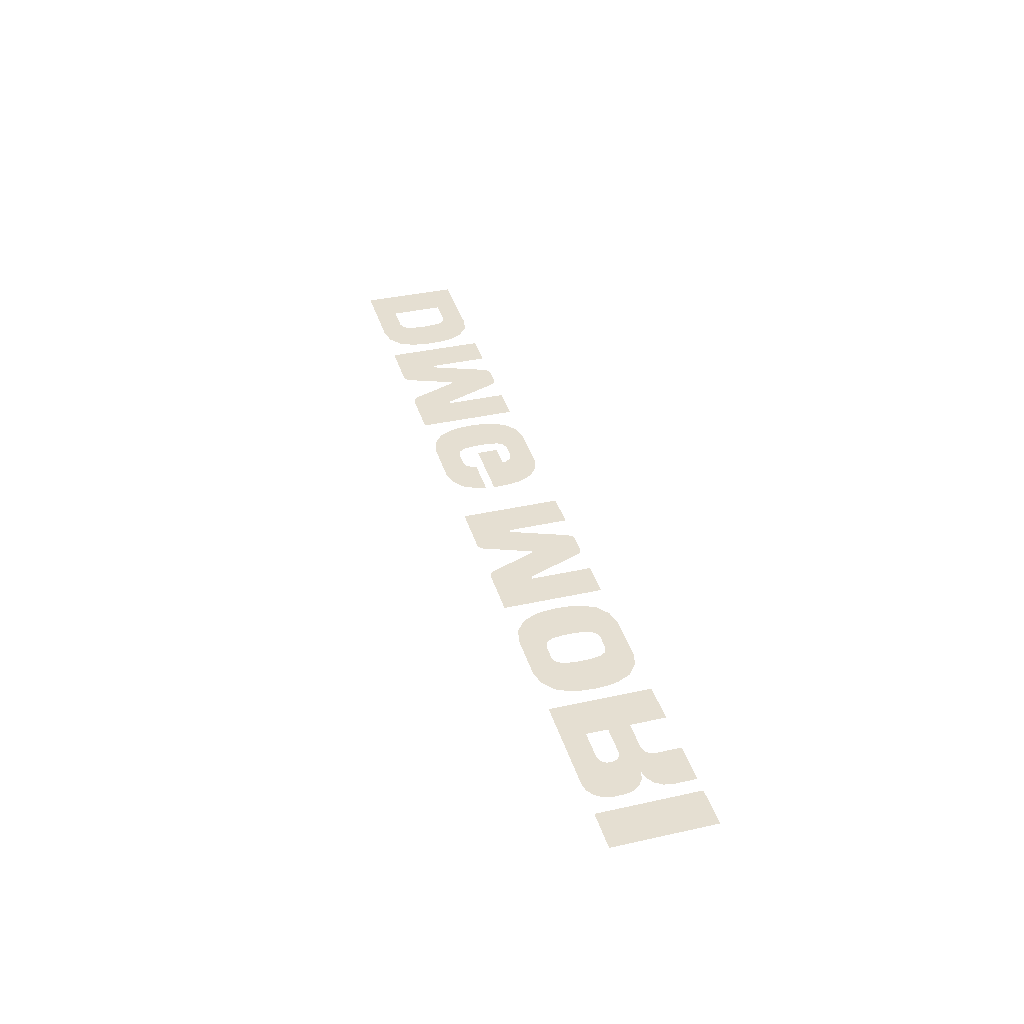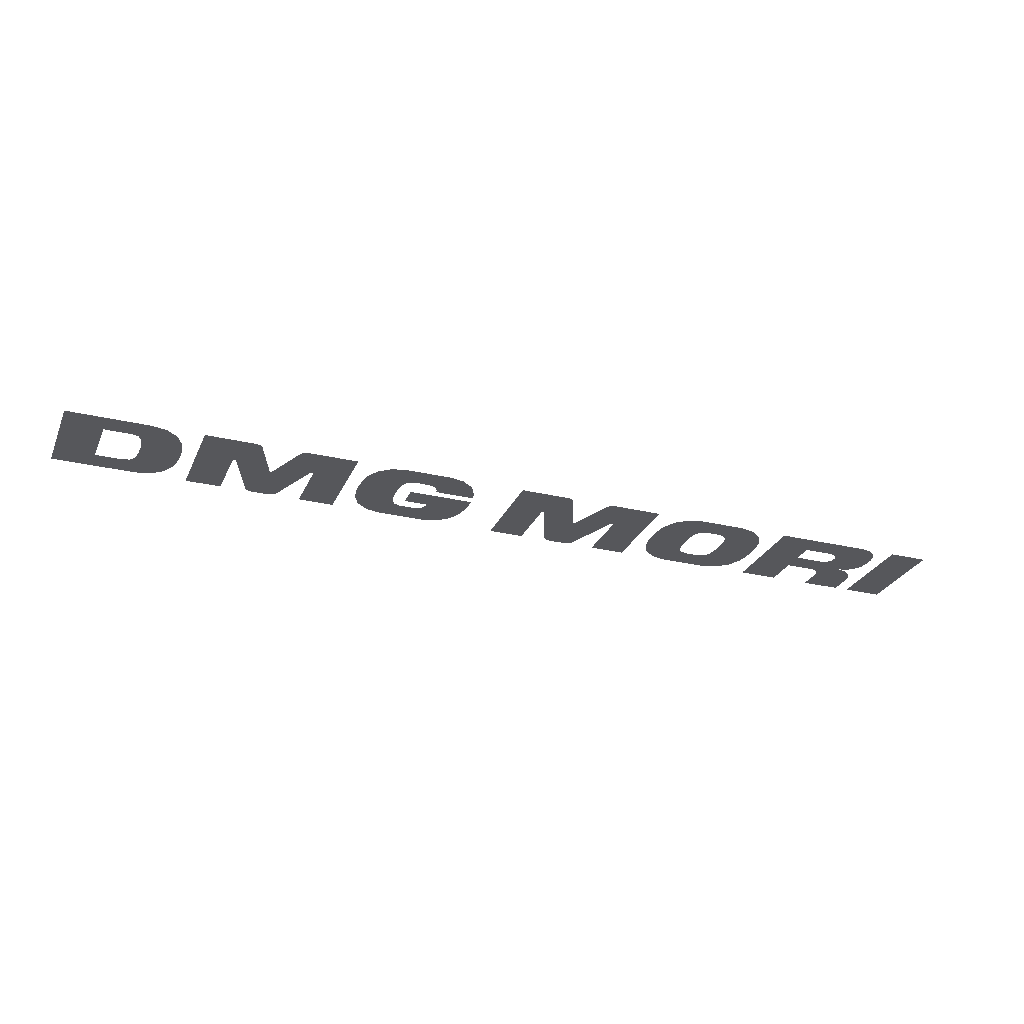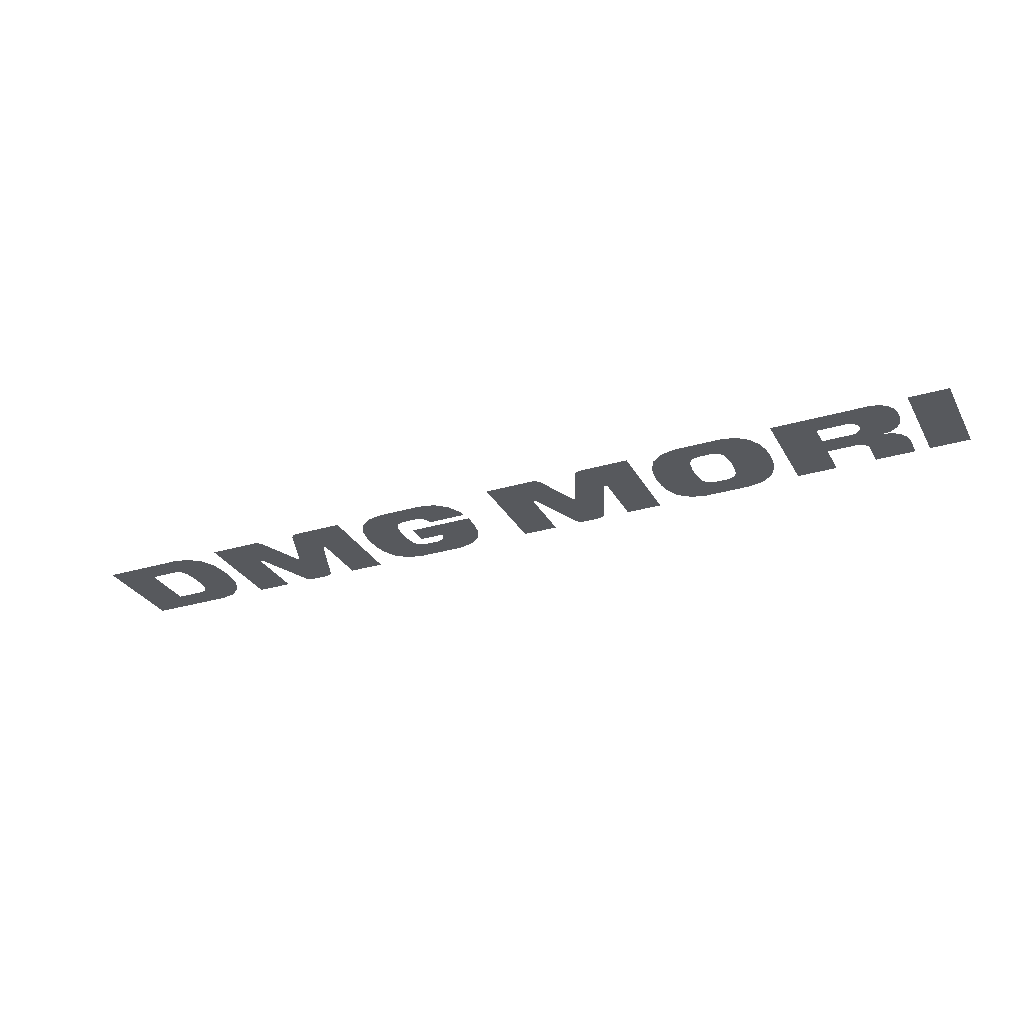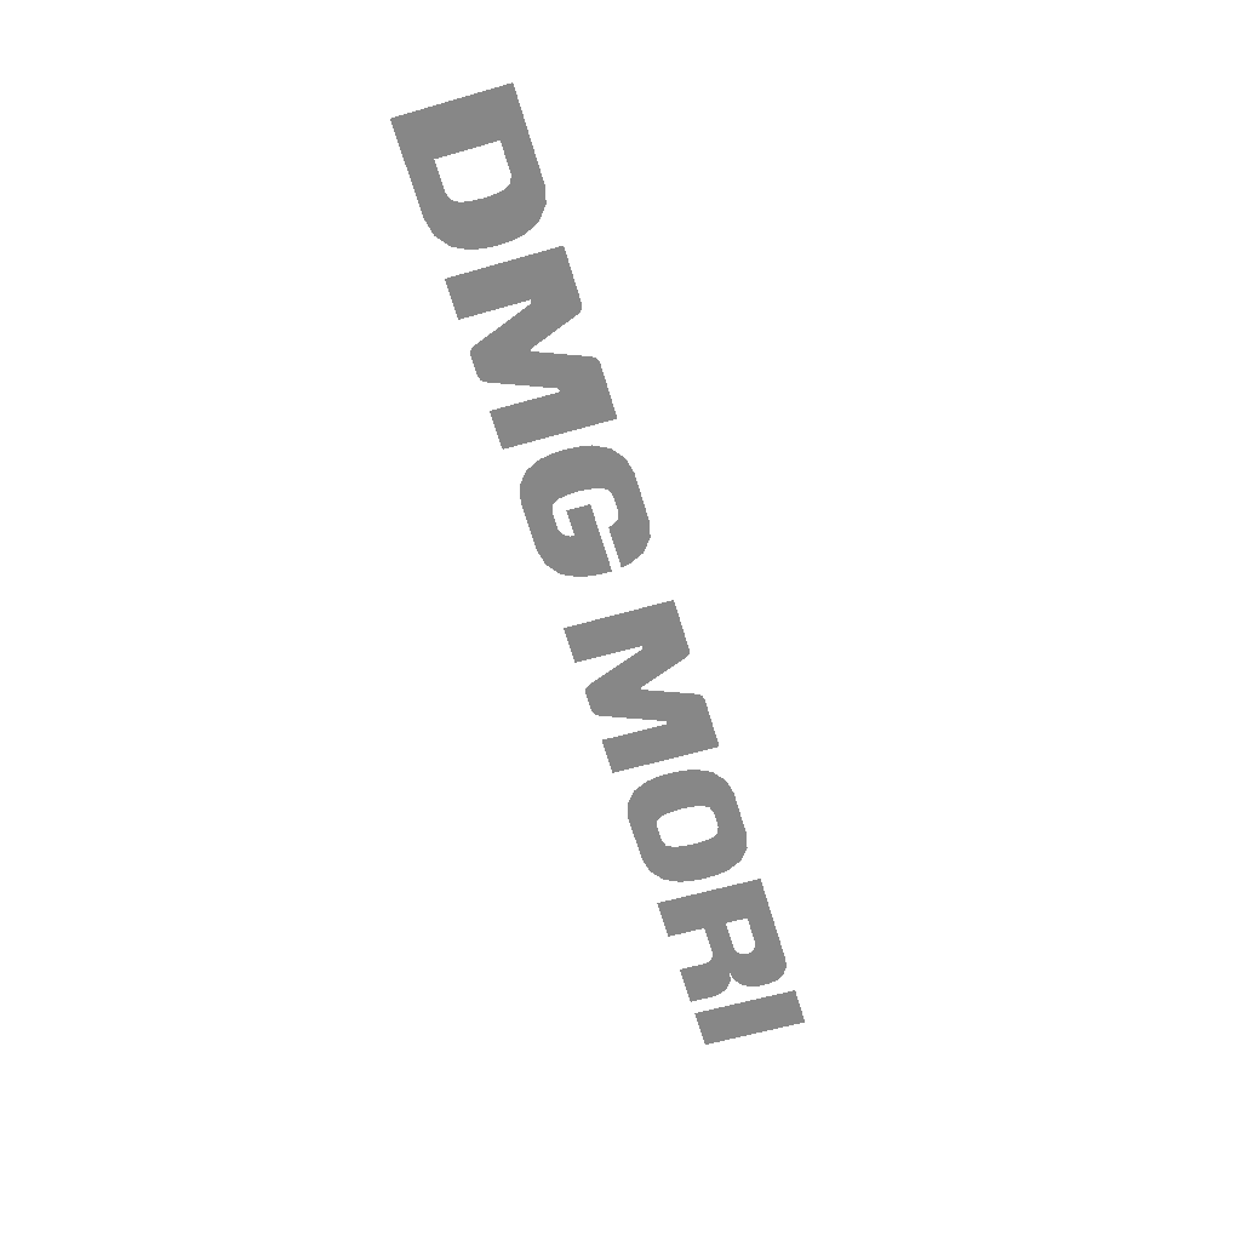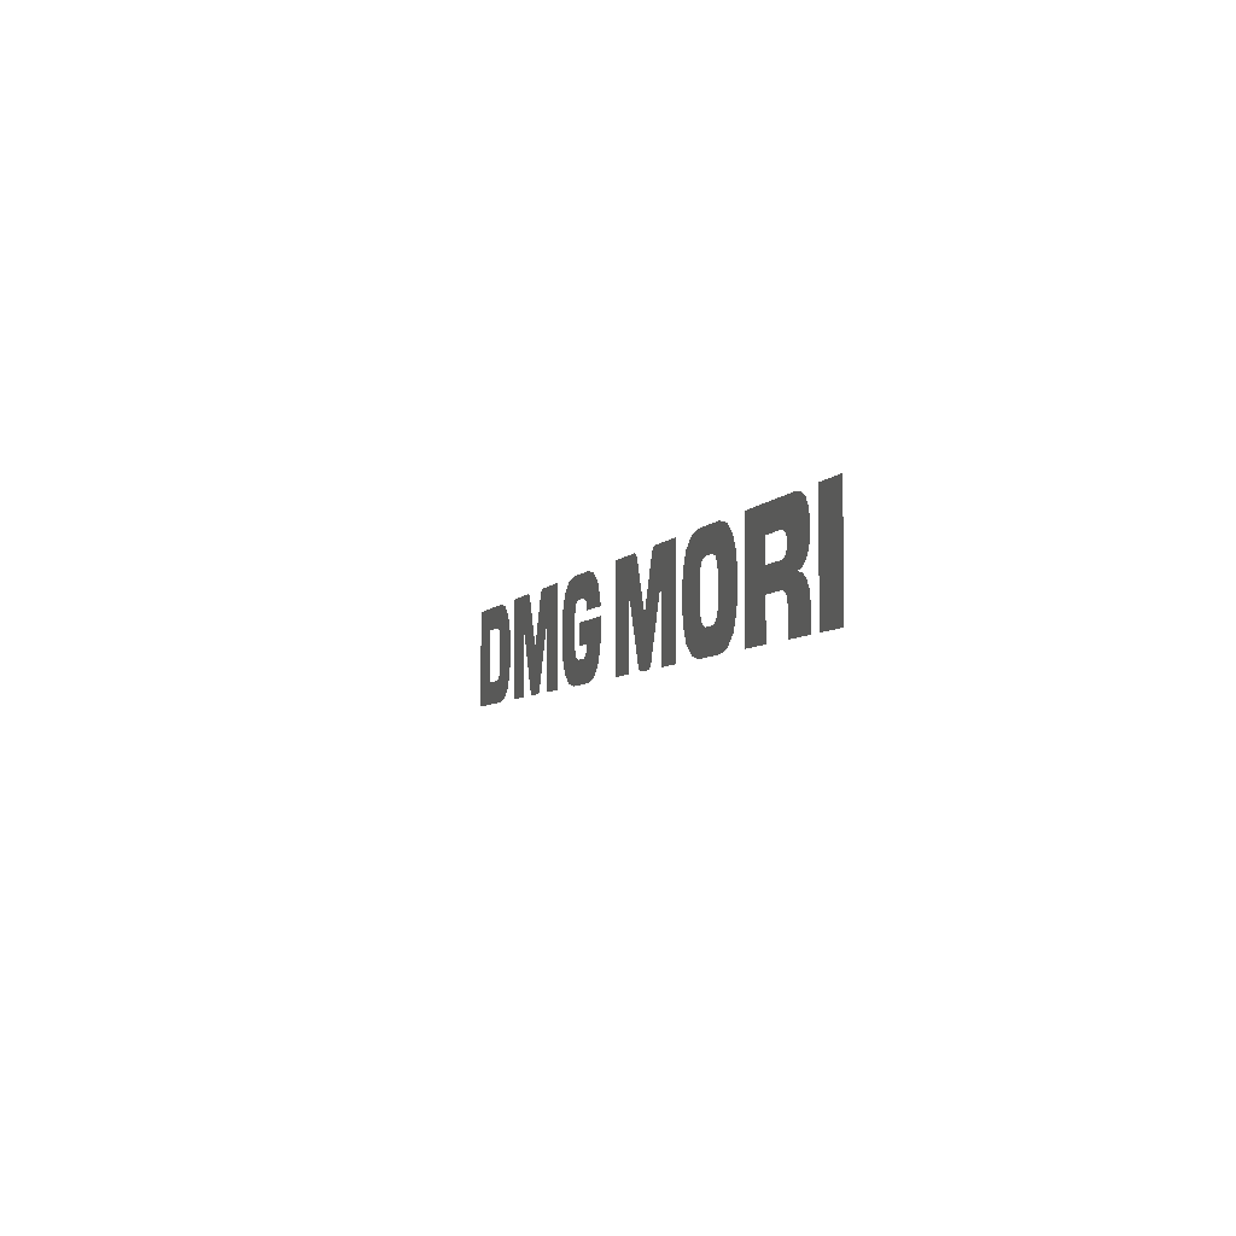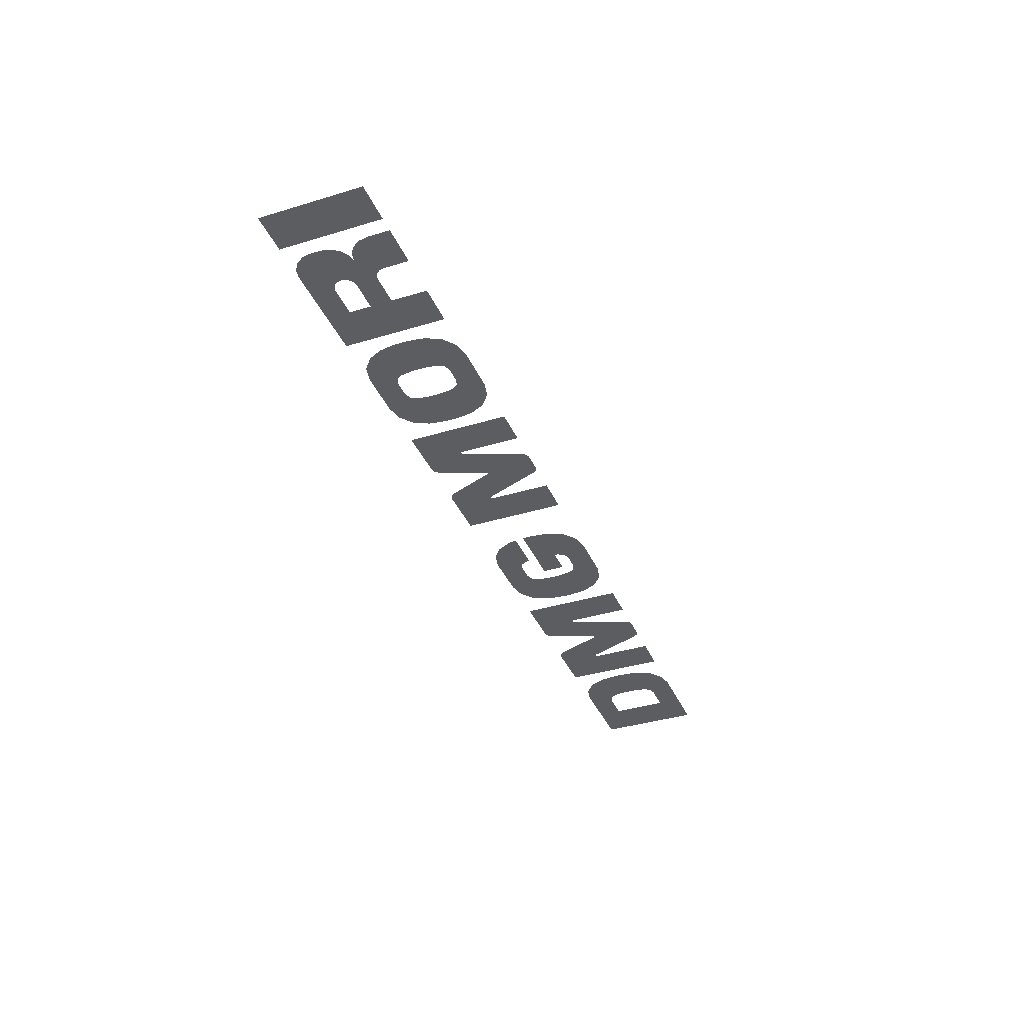
<metadata>
{"format":"obj","ext":"obj","renderer":"f3d","projection":"perspective","resolution":1024,"background":"white","views":[{"elev":37.3,"azim":74.0,"up":"+Y"},{"elev":-27.2,"azim":-20.3,"up":"+Y"},{"elev":-29.4,"azim":23.9,"up":"+Y"},{"elev":-62.4,"azim":-73.9,"up":"+Y"},{"elev":-5.6,"azim":72.1,"up":"+Z"},{"elev":-37.1,"azim":111.5,"up":"+Y"}]}
</metadata>
<code>
v -2.355 0 0.25
v -2.355 0 -0.25
v -2.155 0 -0.135
v -2.155 0 0.135
v -2.355 0 0.25
v -2.155 0 0.135
v -2.016 0 0.135
v -1.939 0 0.25
v -1.863 0 0.2329
v -1.939 0 0.25
v -2.016 0 0.135
v -1.983 0 0.1233
v -1.863 0 0.2329
v -1.983 0 0.1233
v -1.965 0 0.0934
v -1.803 0 0.1849
v -1.768 0 0.1154
v -1.803 0 0.1849
v -1.965 0 0.0934
v -1.959 0 0.06252
v -1.768 0 0.1154
v -1.959 0 0.06252
v -1.956 0 0.03134
v -1.758 0 0.05808
v -1.755 0 0
v -1.758 0 0.05808
v -1.956 0 0.03134
v -1.955 0 0
v -1.755 0 0
v -1.955 0 0
v -1.956 0 -0.03134
v -1.758 0 -0.05808
v -1.768 0 -0.1154
v -1.758 0 -0.05808
v -1.956 0 -0.03134
v -1.959 0 -0.06252
v -1.768 0 -0.1154
v -1.959 0 -0.06252
v -1.965 0 -0.0934
v -1.803 0 -0.1849
v -1.863 0 -0.2329
v -1.803 0 -0.1849
v -1.965 0 -0.0934
v -1.983 0 -0.1233
v -1.863 0 -0.2329
v -1.983 0 -0.1233
v -2.016 0 -0.135
v -1.939 0 -0.25
v -2.355 0 -0.25
v -1.939 0 -0.25
v -2.016 0 -0.135
v -2.155 0 -0.135
v -1.683 0 0.25
v -1.683 0 -0.25
v -1.503 0 -0.25
v -1.503 0 0.055
v -1.683 0 0.25
v -1.503 0 0.055
v -1.488 0 0.055
v -1.428 0 0.25
v -1.488 0 0.055
v -1.393 0 0.2261
v -1.406 0 0.2435
v -1.428 0 0.25
v -1.488 0 0.055
v -1.378 0 -0.2261
v -1.302 0 -0.005
v -1.393 0 0.2261
v -1.302 0 -0.005
v -1.378 0 -0.2261
v -1.365 0 -0.2435
v -1.343 0 -0.25
v -1.302 0 -0.005
v -1.343 0 -0.25
v -1.251 0 -0.25
v -1.292 0 -0.005
v -1.292 0 -0.005
v -1.251 0 -0.25
v -1.229 0 -0.2435
v -1.216 0 -0.2261
v -1.106 0 0.055
v -1.201 0 0.2261
v -1.292 0 -0.005
v -1.216 0 -0.2261
v -1.106 0 0.055
v -1.166 0 0.25
v -1.188 0 0.2435
v -1.201 0 0.2261
v -0.911 0 0.25
v -1.166 0 0.25
v -1.106 0 0.055
v -1.091 0 0.055
v -0.911 0 0.25
v -1.091 0 0.055
v -1.091 0 -0.25
v -0.911 0 -0.25
v -0.4476 0 -0.075
v -0.239 0 0.03147
v -0.569 0 0.03147
v -0.569 0 -0.075
v -0.4476 0 -0.075
v -0.2424 0 -0.05808
v -0.239 0 0
v -0.239 0 0.03147
v -0.4476 0 -0.075
v -0.4488 0 -0.0934
v -0.2525 0 -0.1154
v -0.2424 0 -0.05808
v -0.4671 0 -0.1233
v -0.2866 0 -0.1849
v -0.2525 0 -0.1154
v -0.4488 0 -0.0934
v -0.4671 0 -0.1233
v -0.5002 0 -0.135
v -0.3473 0 -0.2329
v -0.2866 0 -0.1849
v -0.5778 0 -0.135
v -0.4228 0 -0.25
v -0.3473 0 -0.2329
v -0.5002 0 -0.135
v -0.5778 0 -0.135
v -0.6109 0 -0.1233
v -0.6552 0 -0.25
v -0.4228 0 -0.25
v -0.6292 0 -0.0934
v -0.7307 0 -0.2329
v -0.6552 0 -0.25
v -0.6109 0 -0.1233
v -0.6292 0 -0.0934
v -0.6347 0 -0.0623
v -0.7914 0 -0.1849
v -0.7307 0 -0.2329
v -0.6379 0 -0.03089
v -0.8255 0 -0.1154
v -0.7914 0 -0.1849
v -0.6347 0 -0.0623
v -0.6379 0 -0.03089
v -0.6398 0 0.000625
v -0.8356 0 -0.05808
v -0.8255 0 -0.1154
v -0.6379 0 0.03172
v -0.839 0 0
v -0.8356 0 -0.05808
v -0.6398 0 0.000625
v -0.6379 0 0.03172
v -0.6346 0 0.06271
v -0.8356 0 0.05808
v -0.839 0 0
v -0.6292 0 0.0934
v -0.8255 0 0.1154
v -0.8356 0 0.05808
v -0.6346 0 0.06271
v -0.6292 0 0.0934
v -0.6109 0 0.1233
v -0.7914 0 0.1849
v -0.8255 0 0.1154
v -0.5778 0 0.135
v -0.7307 0 0.2329
v -0.7914 0 0.1849
v -0.6109 0 0.1233
v -0.5778 0 0.135
v -0.5002 0 0.135
v -0.6552 0 0.25
v -0.7307 0 0.2329
v -0.4671 0 0.1233
v -0.4228 0 0.25
v -0.6552 0 0.25
v -0.5002 0 0.135
v -0.4671 0 0.1233
v -0.4488 0 0.0934
v -0.3473 0 0.2329
v -0.4228 0 0.25
v -0.4488 0 0.0934
v -0.2525 0 0.1154
v -0.2866 0 0.1849
v -0.3473 0 0.2329
v -0.4488 0 0.0934
v -0.4456 0 0.075
v -0.2454 0 0.075
v -0.2525 0 0.1154
v -0.033 0 0.25
v -0.033 0 -0.25
v 0.147 0 -0.25
v 0.147 0 0.055
v -0.033 0 0.25
v 0.147 0 0.055
v 0.1619 0 0.055
v 0.2225 0 0.25
v 0.1619 0 0.055
v 0.2574 0 0.2261
v 0.2437 0 0.2435
v 0.2225 0 0.25
v 0.1619 0 0.055
v 0.2717 0 -0.2261
v 0.3477 0 -0.005
v 0.2574 0 0.2261
v 0.3477 0 -0.005
v 0.2717 0 -0.2261
v 0.2855 0 -0.2435
v 0.3066 0 -0.25
v 0.3477 0 -0.005
v 0.3066 0 -0.25
v 0.3994 0 -0.25
v 0.3583 0 -0.005
v 0.3583 0 -0.005
v 0.3994 0 -0.25
v 0.4205 0 -0.2435
v 0.4343 0 -0.2261
v 0.5441 0 0.055
v 0.4486 0 0.2261
v 0.3583 0 -0.005
v 0.4343 0 -0.2261
v 0.5441 0 0.055
v 0.4835 0 0.25
v 0.4623 0 0.2435
v 0.4486 0 0.2261
v 0.739 0 0.25
v 0.4835 0 0.25
v 0.5441 0 0.055
v 0.559 0 0.055
v 0.739 0 0.25
v 0.559 0 0.055
v 0.559 0 -0.25
v 0.739 0 -0.25
v 1.012 0 0.03134
v 0.8144 0 0.05808
v 0.811 0 0
v 1.011 0 0
v 1.012 0 0.03134
v 1.015 0 0.06252
v 0.8245 0 0.1154
v 0.8144 0 0.05808
v 1.021 0 0.0934
v 0.8586 0 0.1849
v 0.8245 0 0.1154
v 1.015 0 0.06252
v 1.021 0 0.0934
v 1.039 0 0.1233
v 0.9193 0 0.2329
v 0.8586 0 0.1849
v 1.072 0 0.135
v 0.9948 0 0.25
v 0.9193 0 0.2329
v 1.039 0 0.1233
v 1.072 0 0.135
v 1.15 0 0.135
v 1.227 0 0.25
v 0.9948 0 0.25
v 1.183 0 0.1233
v 1.303 0 0.2329
v 1.227 0 0.25
v 1.15 0 0.135
v 1.183 0 0.1233
v 1.201 0 0.0934
v 1.363 0 0.1849
v 1.303 0 0.2329
v 1.207 0 0.06252
v 1.398 0 0.1154
v 1.363 0 0.1849
v 1.201 0 0.0934
v 1.207 0 0.06252
v 1.21 0 0.03134
v 1.408 0 0.05808
v 1.398 0 0.1154
v 1.211 0 0
v 1.411 0 0
v 1.408 0 0.05808
v 1.21 0 0.03134
v 1.211 0 0
v 1.21 0 -0.03134
v 1.408 0 -0.05808
v 1.411 0 0
v 1.207 0 -0.06252
v 1.398 0 -0.1154
v 1.408 0 -0.05808
v 1.21 0 -0.03134
v 1.207 0 -0.06252
v 1.201 0 -0.0934
v 1.363 0 -0.1849
v 1.398 0 -0.1154
v 1.183 0 -0.1233
v 1.303 0 -0.2329
v 1.363 0 -0.1849
v 1.201 0 -0.0934
v 1.183 0 -0.1233
v 1.15 0 -0.135
v 1.227 0 -0.25
v 1.303 0 -0.2329
v 1.072 0 -0.135
v 0.9948 0 -0.25
v 1.227 0 -0.25
v 1.15 0 -0.135
v 1.072 0 -0.135
v 1.039 0 -0.1233
v 0.9193 0 -0.2329
v 0.9948 0 -0.25
v 1.021 0 -0.0934
v 0.8586 0 -0.1849
v 0.9193 0 -0.2329
v 1.039 0 -0.1233
v 1.021 0 -0.0934
v 1.015 0 -0.06252
v 0.8245 0 -0.1154
v 0.8586 0 -0.1849
v 1.012 0 -0.03134
v 0.8144 0 -0.05808
v 0.8245 0 -0.1154
v 1.015 0 -0.06252
v 1.012 0 -0.03134
v 1.011 0 0
v 0.811 0 0
v 0.8144 0 -0.05808
v 1.683 0 -0.075
v 1.483 0 -0.25
v 1.683 0 -0.25
v 1.683 0 -0.075
v 1.683 0 0.03
v 1.483 0 -0.25
v 1.683 0 0.03
v 1.683 0 0.135
v 1.483 0 0.25
v 1.483 0 -0.25
v 1.683 0 0.135
v 1.97 0 0.25
v 1.483 0 0.25
v 1.683 0 0.135
v 1.831 0 0.135
v 2.014 0 0.2414
v 1.97 0 0.25
v 1.851 0 0.131
v 2.05 0 0.217
v 2.014 0 0.2414
v 1.831 0 0.135
v 1.851 0 0.131
v 1.868 0 0.1196
v 2.074 0 0.1805
v 2.05 0 0.217
v 1.879 0 0.1026
v 2.083 0 0.1375
v 2.074 0 0.1805
v 1.868 0 0.1196
v 1.879 0 0.1026
v 1.883 0 0.0825
v 2.083 0 0.0875
v 2.083 0 0.1375
v 1.879 0 0.06241
v 2.074 0 0.04445
v 2.083 0 0.0875
v 1.883 0 0.0825
v 1.879 0 0.06241
v 1.868 0 0.04537
v 2.05 0 0.00795
v 2.074 0 0.04445
v 1.851 0 0.03399
v 2.014 0 -0.01644
v 2.05 0 0.00795
v 1.868 0 0.04537
v 1.851 0 0.03399
v 1.831 0 0.03
v 1.97 0 -0.025
v 2.014 0 -0.01644
v 1.831 0 -0.075
v 1.831 0 0.03
v 1.683 0 0.03
v 1.683 0 -0.075
v 1.831 0 -0.075
v 1.97 0 -0.025
v 1.831 0 0.03
v 1.831 0 -0.075
v 1.851 0 -0.07899
v 2.014 0 -0.03356
v 1.97 0 -0.025
v 1.868 0 -0.09037
v 2.05 0 -0.05795
v 2.014 0 -0.03356
v 1.851 0 -0.07899
v 1.868 0 -0.09037
v 1.879 0 -0.1074
v 2.074 0 -0.09445
v 2.05 0 -0.05795
v 1.883 0 -0.1275
v 2.083 0 -0.1375
v 2.074 0 -0.09445
v 1.879 0 -0.1074
v 1.883 0 -0.1275
v 1.883 0 -0.25
v 2.083 0 -0.25
v 2.083 0 -0.1375
v 2.155 0 0.25
v 2.155 0 -0.25
v 2.355 0 -0.25
v 2.355 0 0.25
g mesh18203
f 1 2 3
f 3 4 1
f 5 6 7
f 7 8 5
f 9 10 11
f 11 12 9
f 13 14 15
f 15 16 13
f 17 18 19
f 19 20 17
f 21 22 23
f 23 24 21
f 25 26 27
f 27 28 25
f 29 30 31
f 31 32 29
f 33 34 35
f 35 36 33
f 37 38 39
f 39 40 37
f 41 42 43
f 43 44 41
f 45 46 47
f 47 48 45
f 49 50 51
f 51 52 49
f 53 54 55
f 55 56 53
f 57 58 59
f 59 60 57
f 61 62 63
f 63 64 61
f 65 66 67
f 67 68 65
f 69 70 71
f 71 72 69
f 73 74 75
f 75 76 73
f 77 78 79
f 79 80 77
f 81 82 83
f 83 84 81
f 85 86 87
f 87 88 85
f 89 90 91
f 91 92 89
f 93 94 95
f 95 96 93
f 97 98 99
f 99 100 97
f 101 102 103
f 103 104 101
f 105 106 107
f 107 108 105
f 109 110 111
f 111 112 109
f 113 114 115
f 115 116 113
f 117 118 119
f 119 120 117
f 121 122 123
f 123 124 121
f 125 126 127
f 127 128 125
f 129 130 131
f 131 132 129
f 133 134 135
f 135 136 133
f 137 138 139
f 139 140 137
f 141 142 143
f 143 144 141
f 145 146 147
f 147 148 145
f 149 150 151
f 151 152 149
f 153 154 155
f 155 156 153
f 157 158 159
f 159 160 157
f 161 162 163
f 163 164 161
f 165 166 167
f 167 168 165
f 169 170 171
f 171 172 169
f 173 174 175
f 175 176 173
f 177 178 179
f 179 180 177
f 181 182 183
f 183 184 181
f 185 186 187
f 187 188 185
f 189 190 191
f 191 192 189
f 193 194 195
f 195 196 193
f 197 198 199
f 199 200 197
f 201 202 203
f 203 204 201
f 205 206 207
f 207 208 205
f 209 210 211
f 211 212 209
f 213 214 215
f 215 216 213
f 217 218 219
f 219 220 217
f 221 222 223
f 223 224 221
f 225 226 227
f 227 228 225
f 229 230 231
f 231 232 229
f 233 234 235
f 235 236 233
f 237 238 239
f 239 240 237
f 241 242 243
f 243 244 241
f 245 246 247
f 247 248 245
f 249 250 251
f 251 252 249
f 253 254 255
f 255 256 253
f 257 258 259
f 259 260 257
f 261 262 263
f 263 264 261
f 265 266 267
f 267 268 265
f 269 270 271
f 271 272 269
f 273 274 275
f 275 276 273
f 277 278 279
f 279 280 277
f 281 282 283
f 283 284 281
f 285 286 287
f 287 288 285
f 289 290 291
f 291 292 289
f 293 294 295
f 295 296 293
f 297 298 299
f 299 300 297
f 301 302 303
f 303 304 301
f 305 306 307
f 307 308 305
f 309 310 311
f 311 312 309
f 313 314 315
f 316 317 318
f 319 320 321
f 321 322 319
f 323 324 325
f 326 327 328
f 328 329 326
f 330 331 332
f 332 333 330
f 334 335 336
f 336 337 334
f 338 339 340
f 340 341 338
f 342 343 344
f 344 345 342
f 346 347 348
f 348 349 346
f 350 351 352
f 352 353 350
f 354 355 356
f 356 357 354
f 358 359 360
f 360 361 358
f 362 363 364
f 364 365 362
f 366 367 368
f 369 370 371
f 371 372 369
f 373 374 375
f 375 376 373
f 377 378 379
f 379 380 377
f 381 382 383
f 383 384 381
f 385 386 387
f 387 388 385
f 389 390 391
f 391 392 389

</code>
